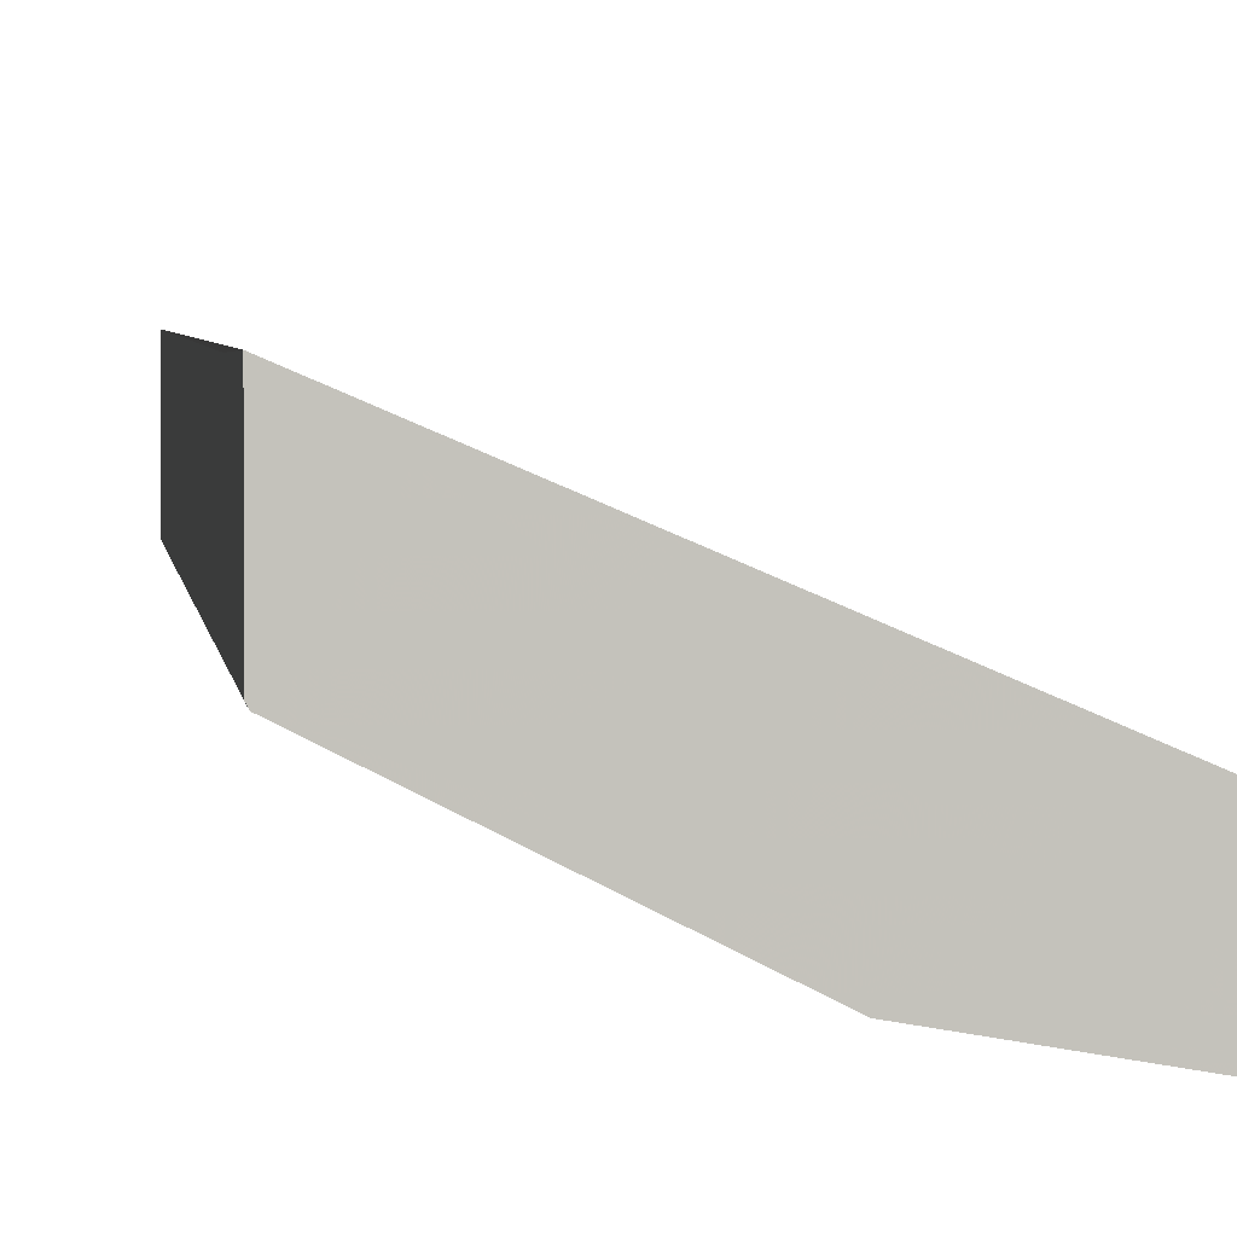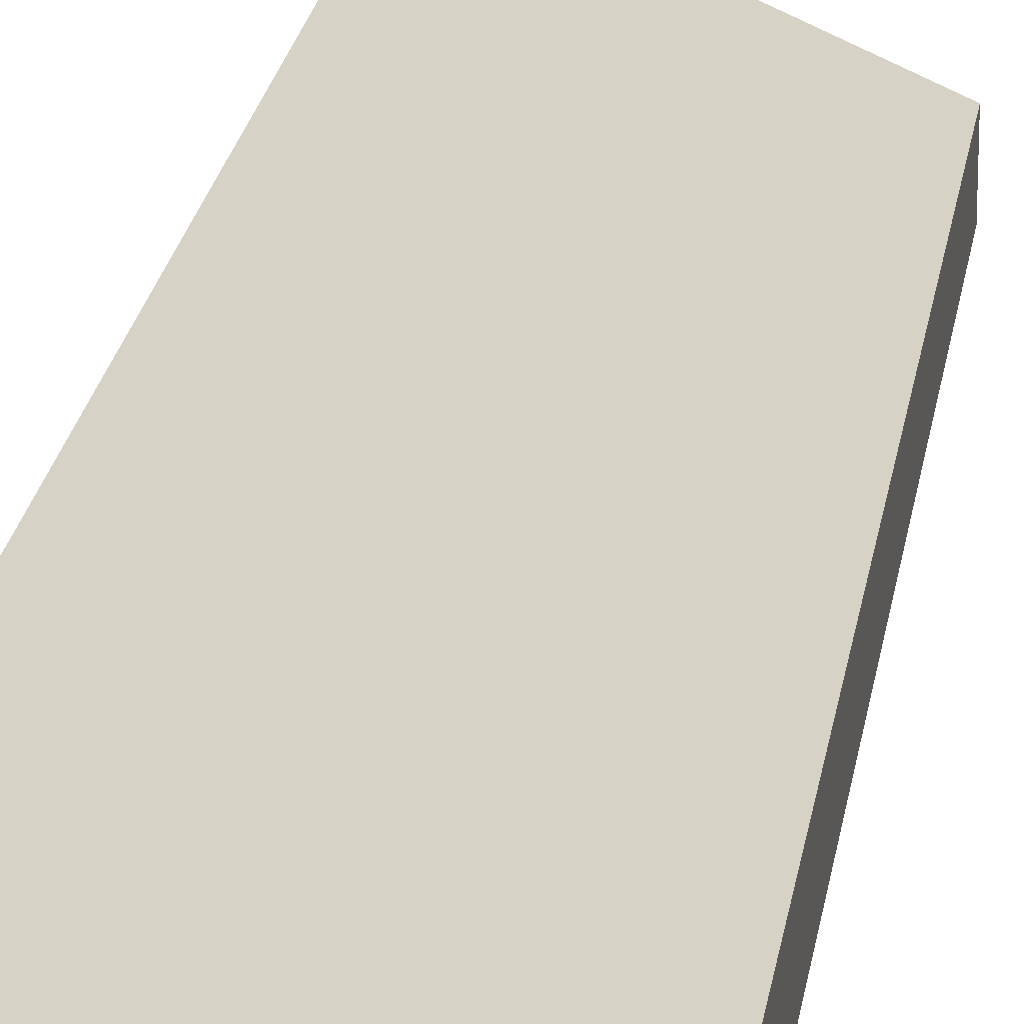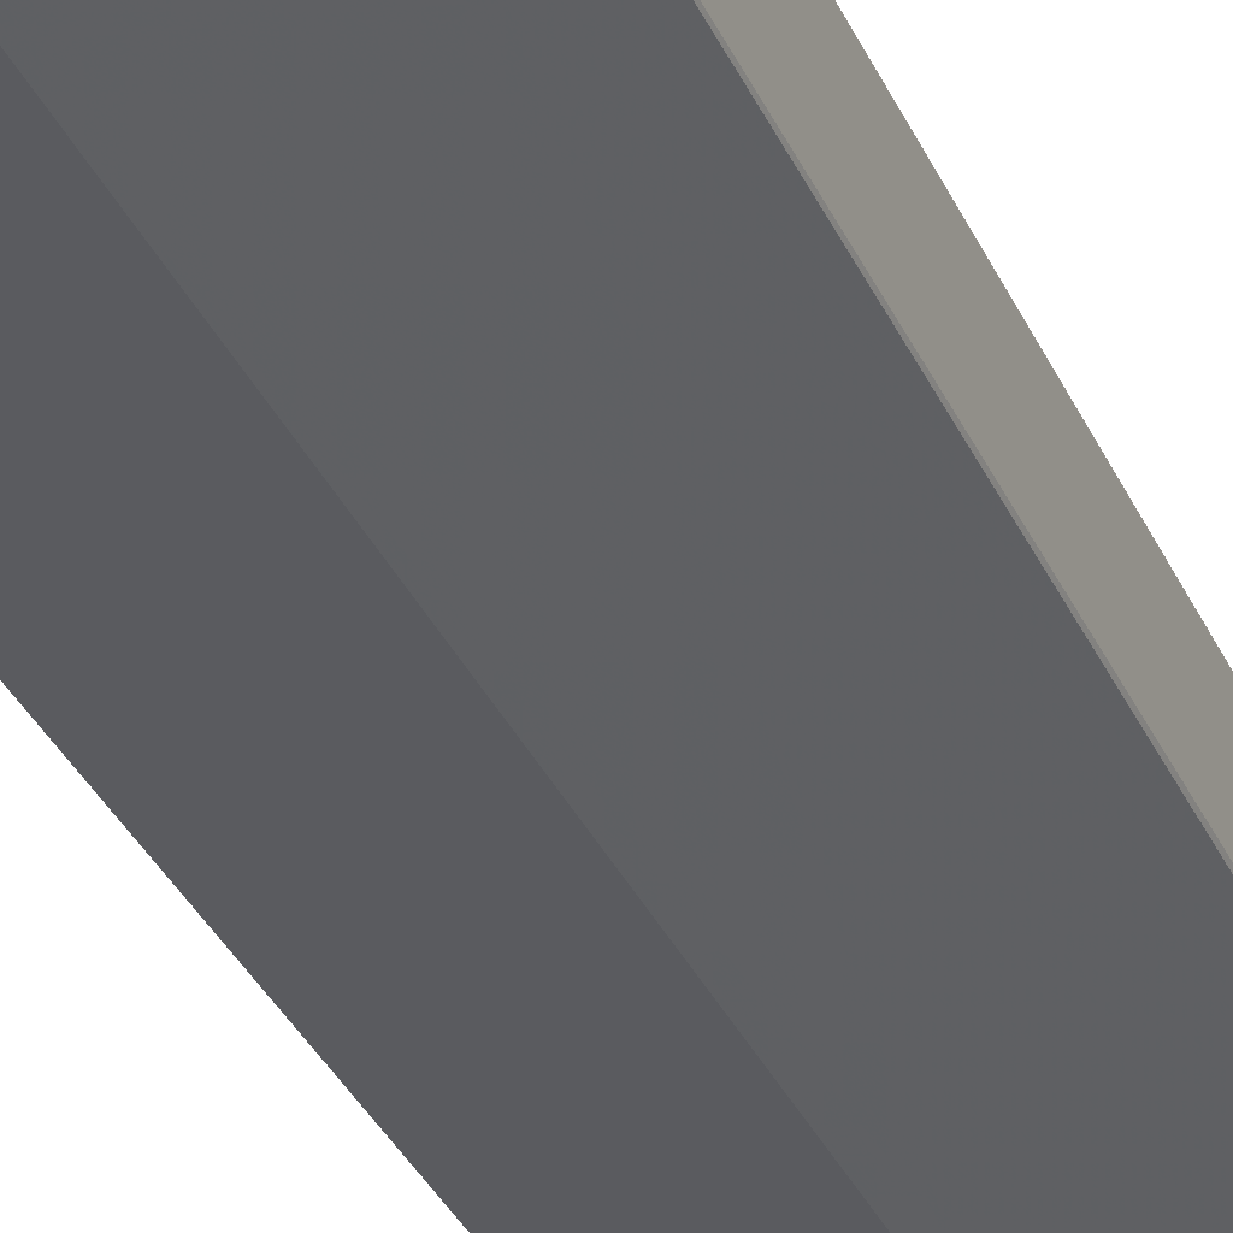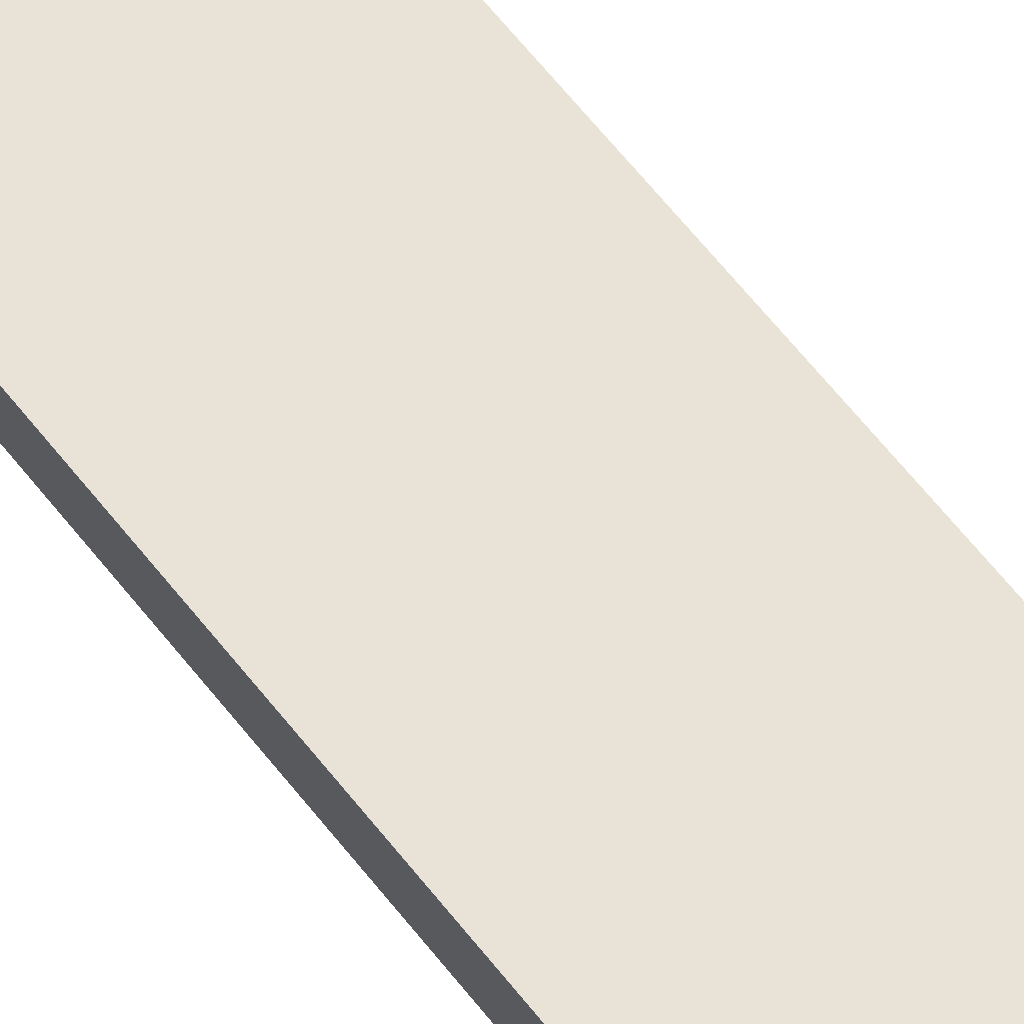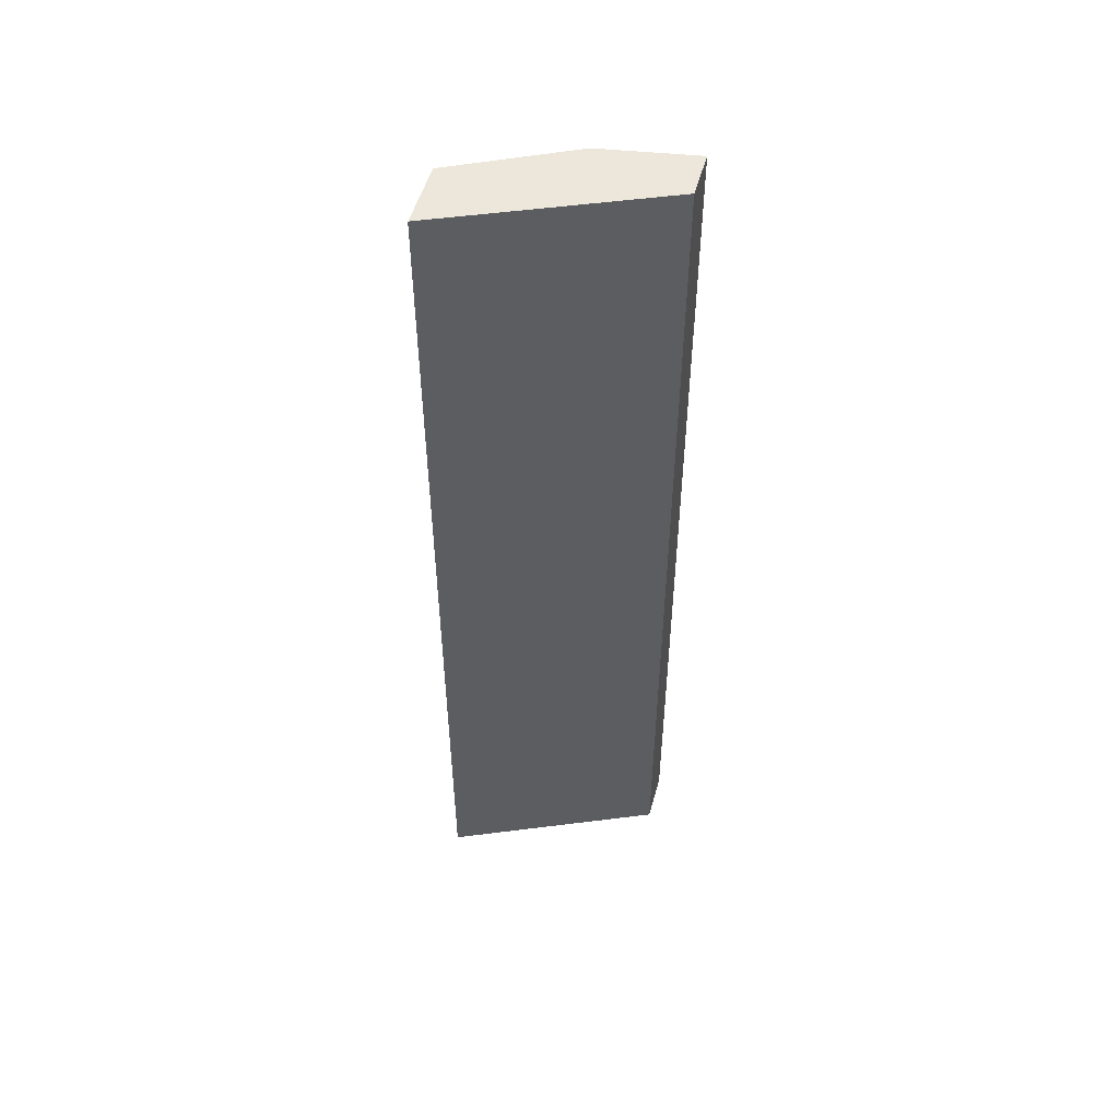
<metadata>
{"format":"obj","ext":"obj","renderer":"f3d","projection":"perspective","resolution":1024,"background":"white","views":[{"elev":2.4,"azim":-4.3,"up":"+Z"},{"elev":21.7,"azim":8.0,"up":"+Z"},{"elev":-32.1,"azim":-159.3,"up":"+Z"},{"elev":70.4,"azim":-39.5,"up":"+Z"},{"elev":51.9,"azim":15.4,"up":"+Y"}]}
</metadata>
<code>
v -0.2592 -0.8186 -0.2534
v -0.2592 -0.8186 -0.3329
v -0.258 -0.8186 -0.3354
v -0.2592 -0.6342 -0.3329
v -0.2587 0.3671 -0.3339
v -0.2592 -0.6342 -0.2555
v -0.2587 0.3671 -0.2543
v 0.0004198 0.3671 -0.3676
v 0.0004198 -0.8186 -0.3646
v 0.0004198 -0.6342 -0.4254
v 0.0004198 0.3488 -0.4254
v 0.0003944 0.3671 -0.4254
v -1.137e-05 0.3671 -0.4256
v -1.225e-05 -0.8186 -0.4256
v 0.0004198 -0.8186 -0.4254
v -0.1161 -0.8186 -0.4063
v -0.1161 -0.6342 -0.4063
v -0.2579 0.3671 -0.3354
v -0.1161 0.3671 -0.4063
f 15 10 9
f 16 17 14
f 9 1 14
f 9 7 1
f 3 14 1
f 16 14 3
f 16 3 17
f 18 5 13
f 19 17 18
f 19 13 17
f 19 18 13
f 18 3 5
f 13 5 8
f 17 13 14
f 15 9 14
f 18 17 3
f 15 14 10
f 6 2 1
f 11 10 13
f 10 14 13
f 4 3 2
f 4 5 3
f 4 6 5
f 4 2 6
f 6 1 7
f 6 7 5
f 2 3 1
f 9 8 7
f 10 8 9
f 11 8 10
f 12 8 11
f 12 13 8
f 7 8 5
f 12 11 13

</code>
